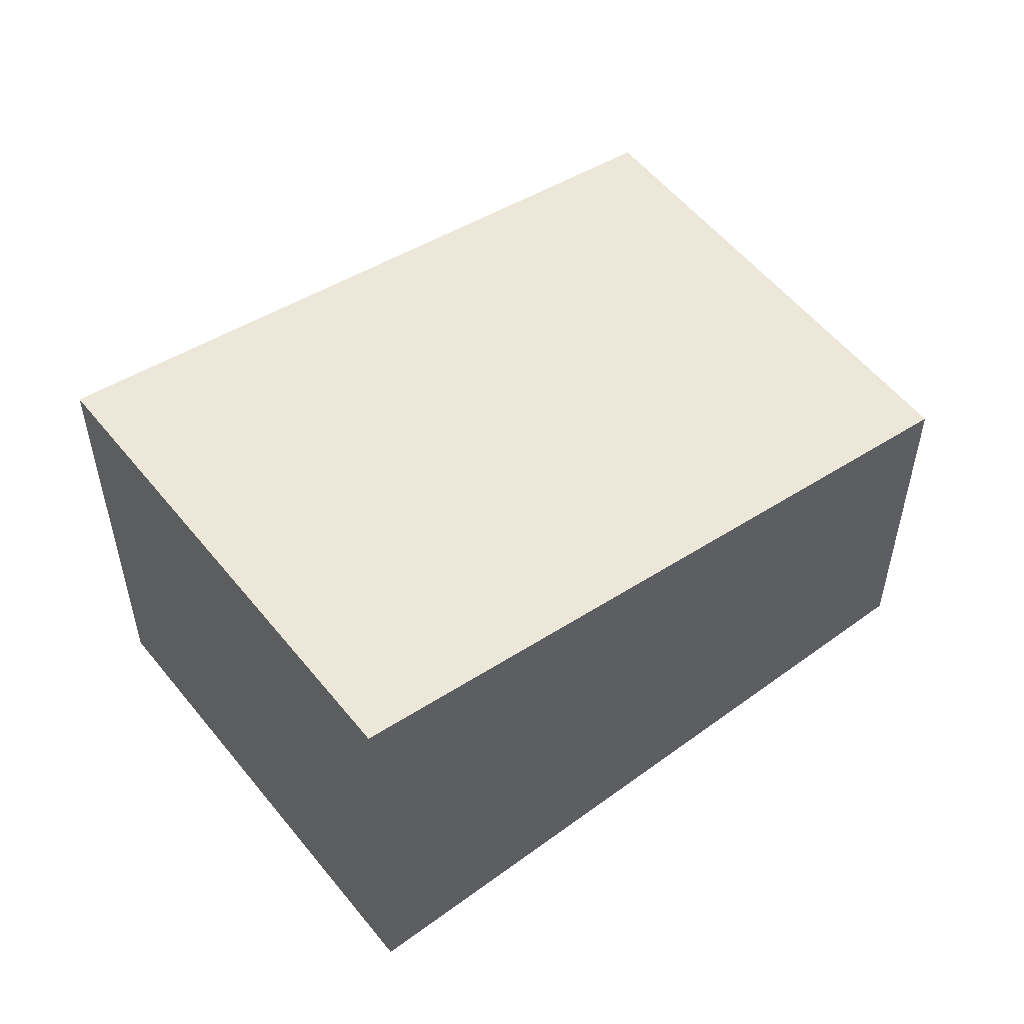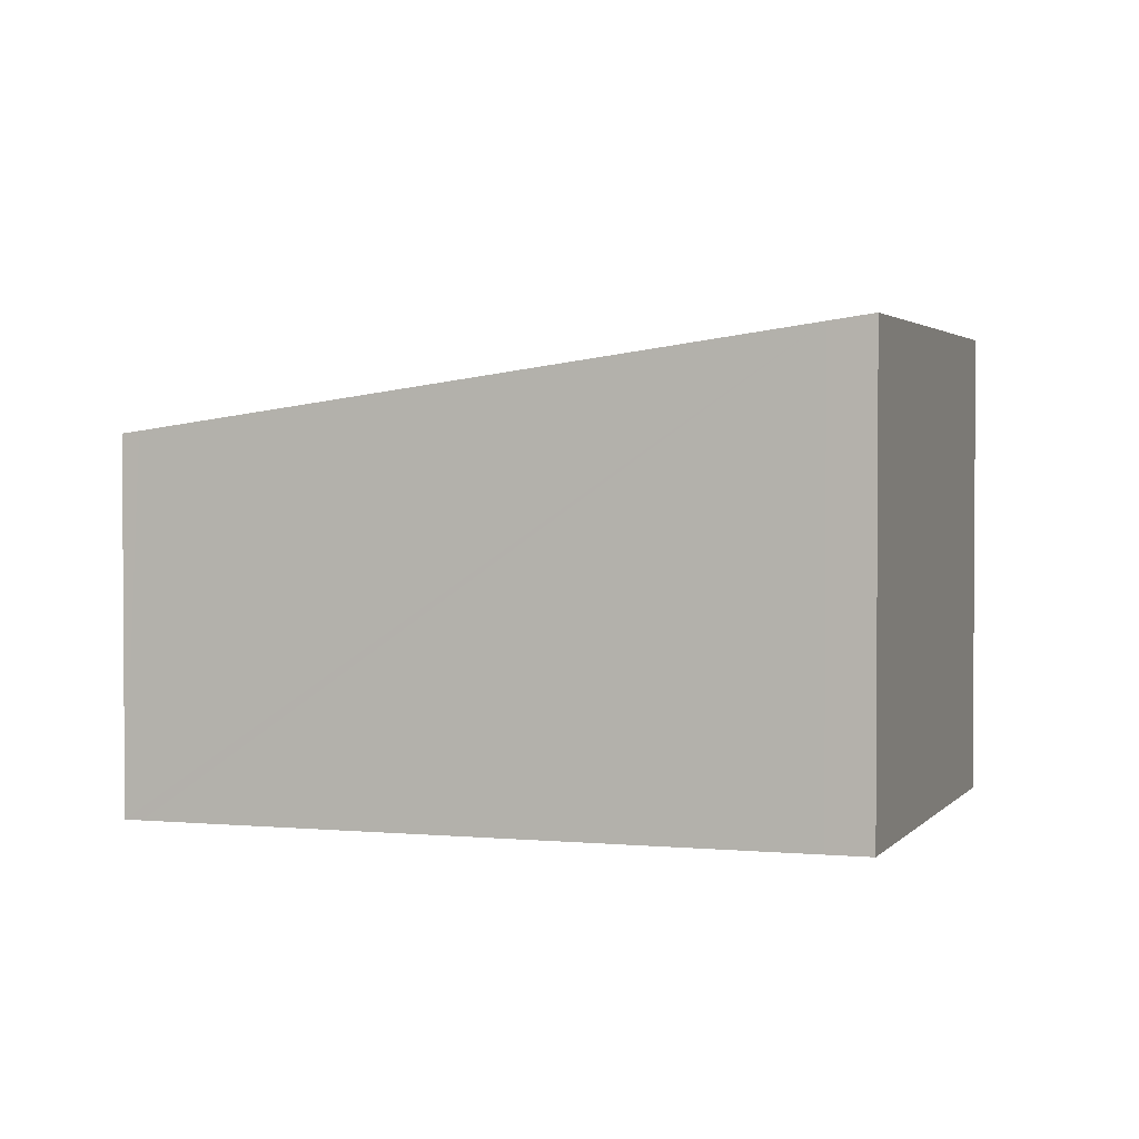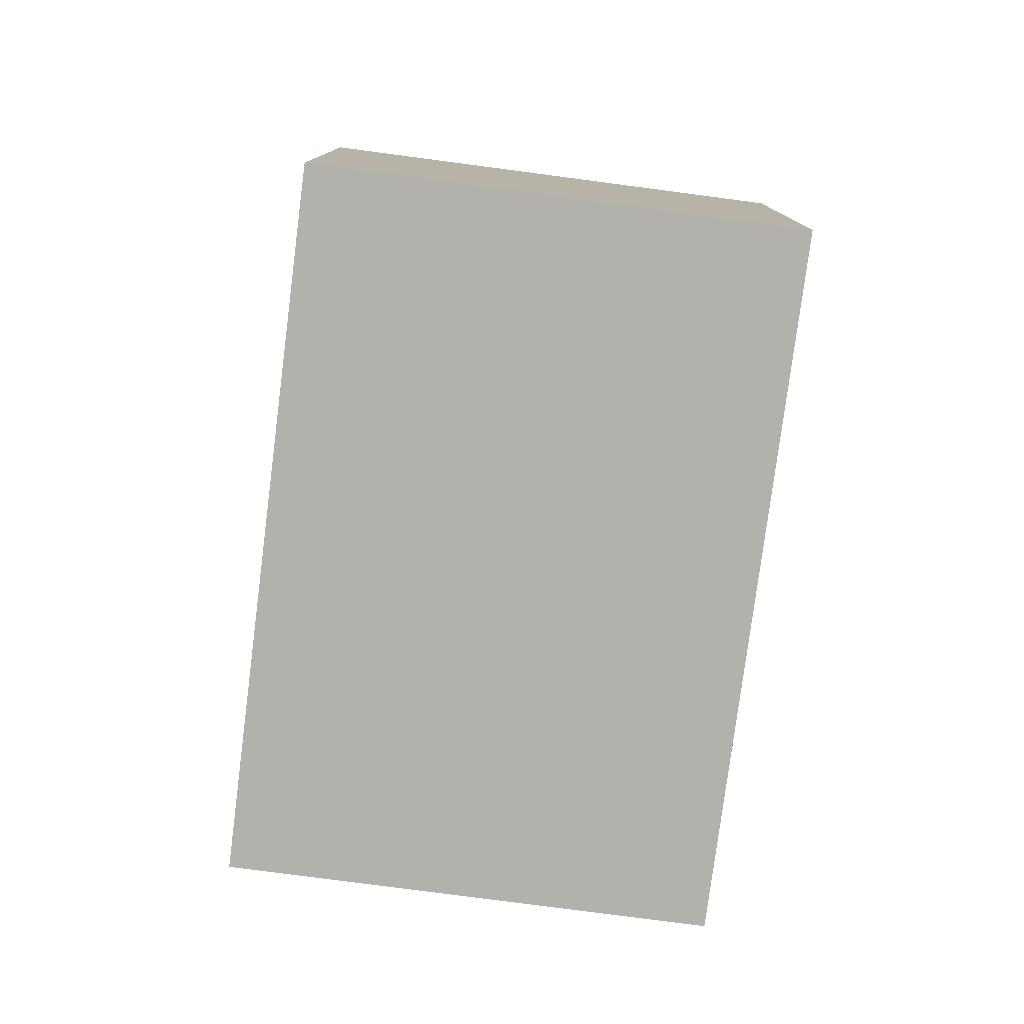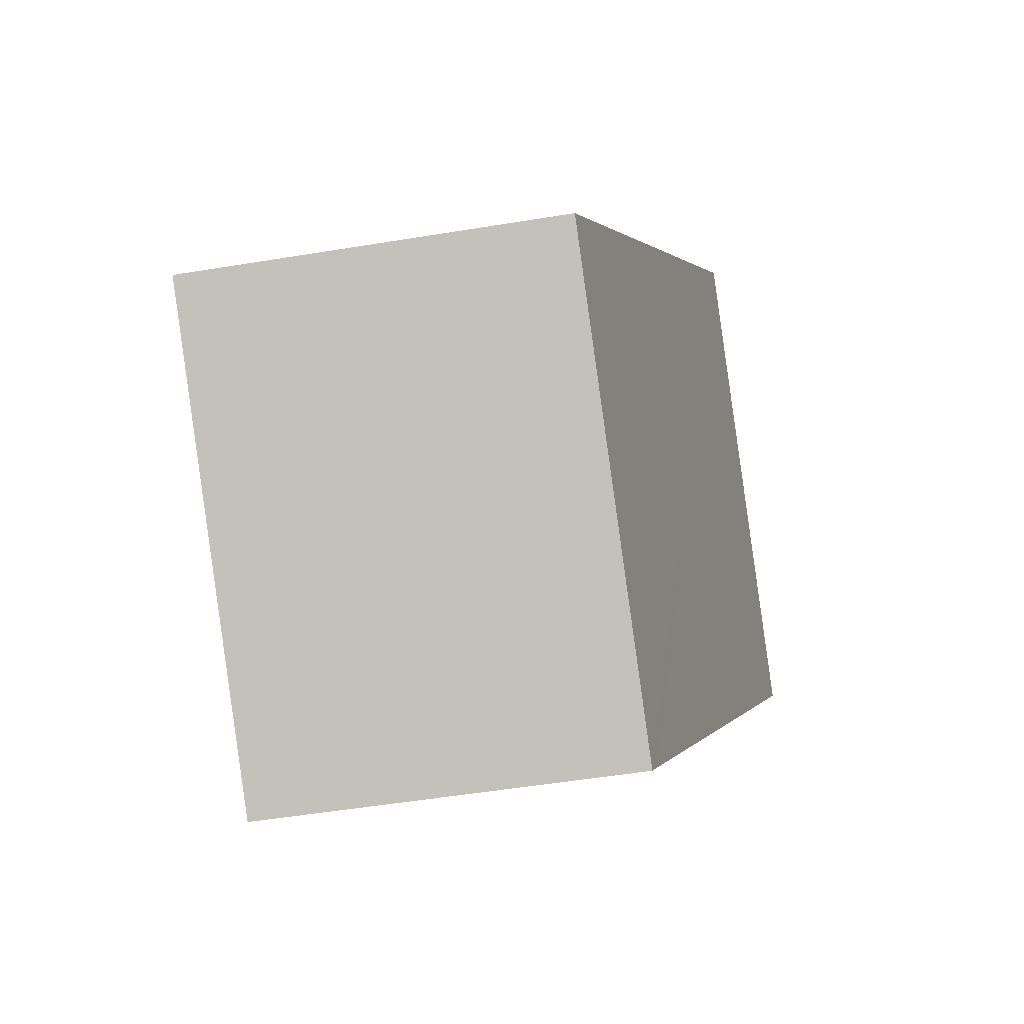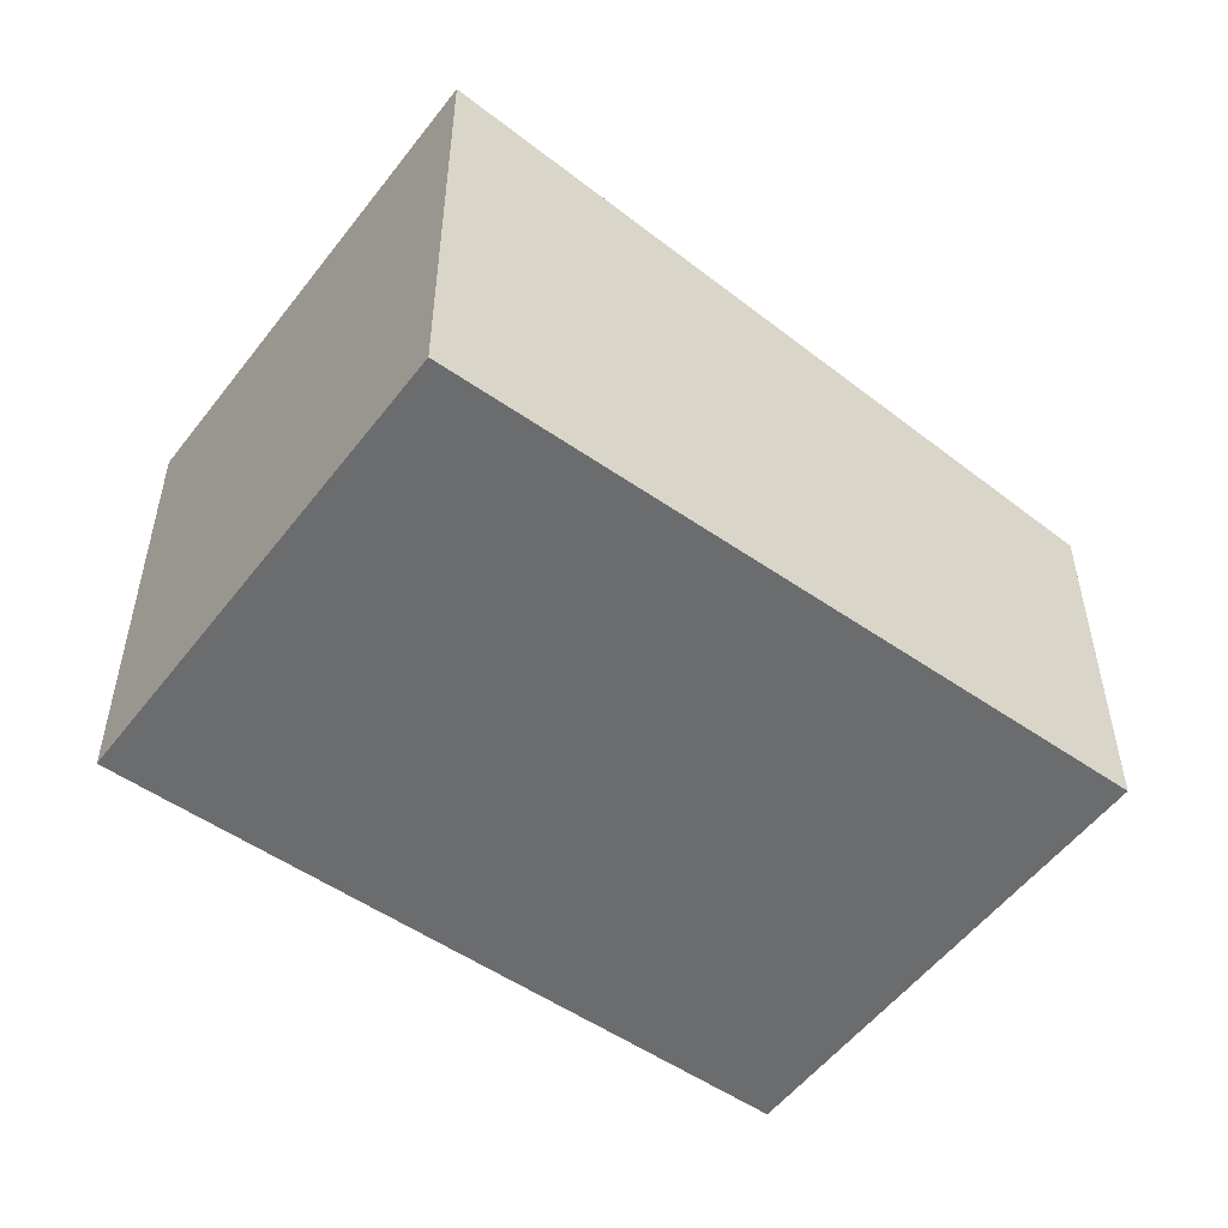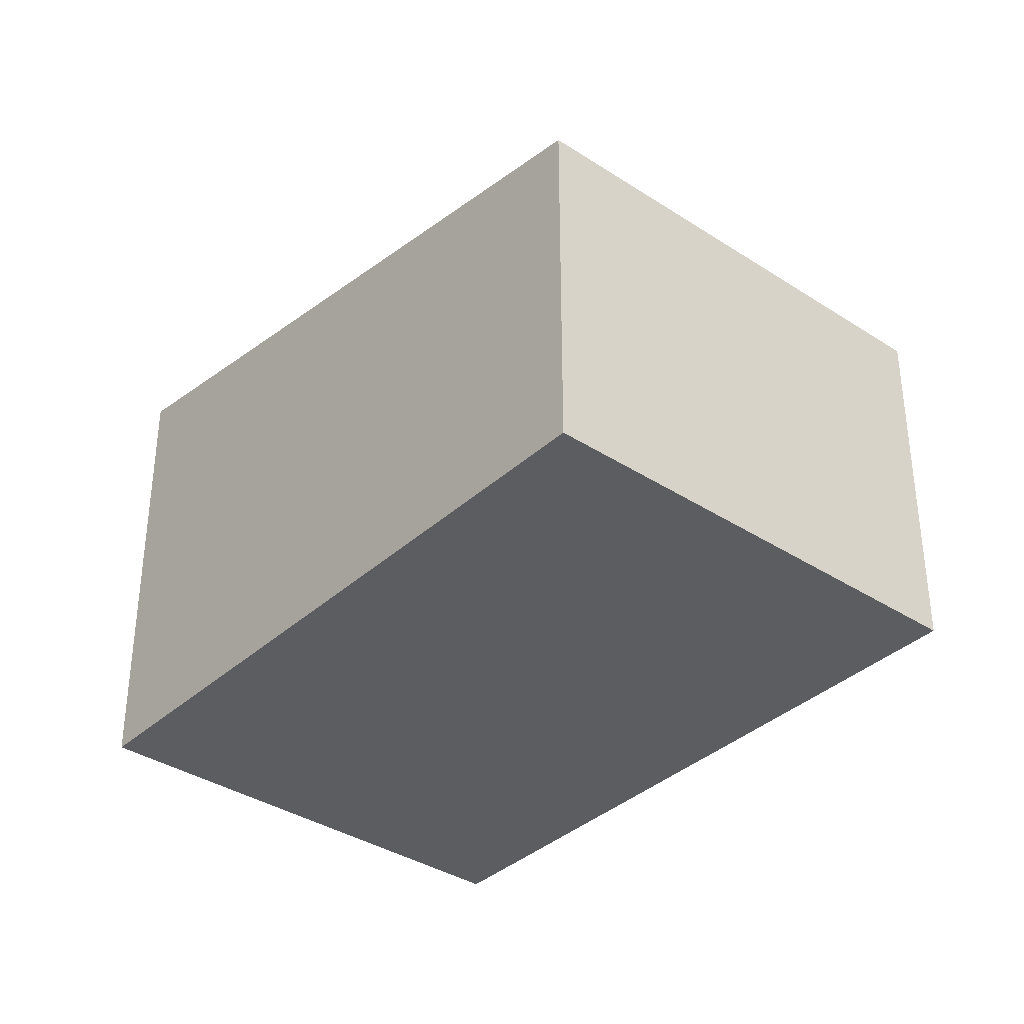
<metadata>
{"format":"obj","ext":"obj","renderer":"f3d","projection":"perspective","resolution":1024,"background":"white","views":[{"elev":54.8,"azim":12.2,"up":"+Y"},{"elev":2.3,"azim":-111.3,"up":"+Y"},{"elev":-79.1,"azim":-47.3,"up":"+Y"},{"elev":-50.4,"azim":100.3,"up":"+Z"},{"elev":-53.6,"azim":13.6,"up":"+Y"},{"elev":-36.2,"azim":99.8,"up":"+Y"}]}
</metadata>
<code>
v  3.613 2.835 -4.285
v  2.971 3.607 2.476
v  6.56 2.835 -1.83
v  3.523 2.854 -4.177
v  0.224 3.559 -0.268
v  0 3.607 2.209e-16
v  3.613 2.624e-16 -4.285
v  3.523 2.558e-16 -4.177
v  0.224 1.641e-17 -0.268
v  0 0 0
v  2.971 -1.516e-16 2.476
v  6.56 1.121e-16 -1.83
g defaultobject
f 1 2 3
f 2 1 4
f 2 4 5
f 2 5 6
f 7 4 1
f 4 7 5
f 5 7 8
f 5 8 9
f 5 9 6
f 6 9 10
f 10 2 6
f 2 10 11
f 11 3 2
f 3 11 12
f 12 1 3
f 1 12 7
f 9 11 10
f 11 9 12
f 12 9 8
f 12 8 7

</code>
